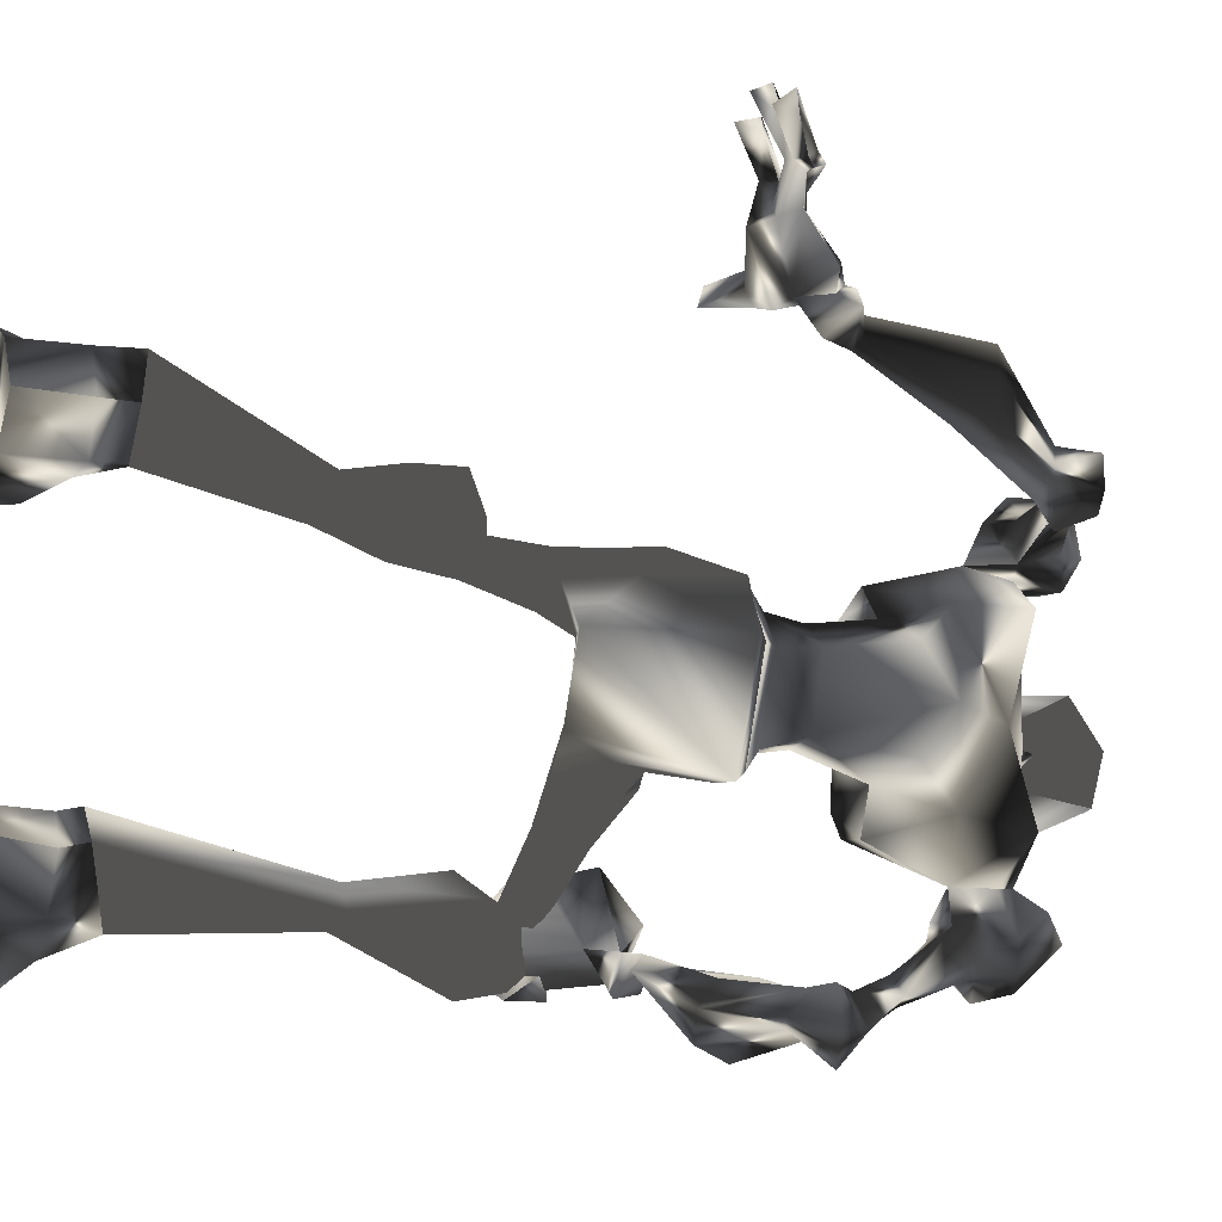
<metadata>
{"format":"obj","ext":"obj","renderer":"f3d","projection":"perspective","resolution":1024,"background":"white","views":[{"elev":-17.7,"azim":-105.1,"up":"+Y"}]}
</metadata>
<code>
o Models/hueteotl/frames/hueteotl_crouch_stand_6
v 6.473 3.485 9.81
v 10.45 2.822 6.872
v 9.034 2.712 10.27
v 9.475 3.595 4.243
v 6.738 2.381 0.3767
v 3.824 0.6137 0.06738
v 6.561 2.822 -0.3965
v 2.941 0.5033 -0.5512
v 7.974 1.497 3.779
v 5.148 1.718 5.325
v 6.826 4.479 9.191
v 7.267 5.031 7.645
v 9.475 5.141 8.882
v 9.034 4.7 9.655
v 10.36 -0.1593 4.088
v 7.267 -0.2697 9.036
v 9.21 -0.3801 10.27
v 10.27 -0.1593 6.562
v 4.618 2.822 -0.5512
v 6.208 2.601 4.243
v 5.06 2.16 0.06738
v 6.826 4.258 10.89
v 7.003 6.467 8.263
v 9.21 6.246 9.191
v 9.122 4.81 10.89
v 6.561 5.362 11.51
v 6.738 7.35 9.036
v 9.74 7.35 10.12
v 9.652 6.025 11.82
v 6.208 7.24 11.05
v 8.327 7.902 11.67
v 5.855 6.025 8.727
v 5.766 6.467 9.191
v 5.59 6.467 10.27
v 5.766 5.141 10.43
v 0.4681 5.804 8.263
v 0.1149 5.804 9.036
v 0.3798 4.92 9.346
v 6.031 4.81 9.036
v 0.8213 4.589 8.263
v 6.12 3.374 6.872
v 7.621 4.147 4.243
v 8.592 3.043 3.624
v 10.36 2.712 9.191
v 10.53 1.276 8.727
v 2.852 5.031 8.727
v 2.676 5.141 9.5
v 2.764 5.804 8.573
v 2.764 5.914 9.346
v 0.3798 3.927 7.954
v 0.3798 5.693 8.109
v -0.415 6.356 9.346
v -0.7682 5.031 9.191
v -0.5033 4.258 9.036
v 0.1149 4.81 7.181
v 0.6447 5.583 7.181
v -0.3267 6.467 7.799
v -0.9448 5.693 7.49
v -0.8565 5.141 7.49
v -0.6799 6.687 4.243
v 0.733 7.46 4.552
v 0.2915 8.675 5.016
v -1.298 9.227 5.634
v -2.534 7.681 5.17
v -2.269 6.467 4.861
v 6.561 3.154 -0.3965
v 4.618 3.154 -0.5512
v 2.587 0.6137 -0.8605
v 6.826 3.816 -2.407
v 5.413 4.147 -3.025
v 3.824 2.601 -4.263
v 8.151 2.381 -3.953
v 5.236 1.276 -5.809
v 7.179 3.374 -5.964
v 8.857 2.933 -3.953
v 8.415 3.927 -3.18
v 7.179 4.589 -4.108
v 7.532 1.608 -5.345
v 9.828 5.362 -5.5
v 9.475 4.81 -6.427
v 9.74 3.927 -6.582
v 10.36 3.264 -5.964
v 10.62 3.816 -5.036
v 10.36 4.81 -4.881
v 4.707 1.055 1.923
v 5.59 2.049 1.614
v 6.826 1.718 1.614
v 14.42 7.35 -8.592
v 14.24 7.019 -9.056
v 14.42 6.356 -9.211
v 14.77 6.025 -8.747
v 15.04 6.356 -8.129
v 14.86 7.019 -7.974
v 9.387 7.681 -8.438
v 13.8 7.681 -7.819
v 12.92 7.35 -7.046
v 11.24 8.344 -9.984
v 9.21 5.914 -8.283
v 14.51 6.798 -8.592
v 12.74 6.025 -7.046
v 12.65 6.467 -11.07
v 10.27 4.368 -9.056
v 14.42 5.583 -8.129
v 13.54 5.141 -7.355
v 12.12 5.141 -10.6
v 7.886 4.7 -13.85
v 8.151 5.804 -14.16
v 7.444 6.356 -13.54
v 6.649 6.025 -12.92
v 6.649 5.141 -12.92
v 1.969 3.927 -20.19
v 2.676 5.804 -20.04
v 1.263 7.129 -20.04
v -0.415 6.687 -20.04
v -0.6799 4.92 -20.19
v 0.2915 3.485 -20.35
v 3.912 4.147 -21.58
v 5.59 6.135 -21.58
v 3.294 7.46 -21.58
v 0.2915 6.908 -21.58
v -0.5033 5.031 -21.43
v 0.9096 3.595 -21.43
v 5.766 4.147 -24.06
v 8.239 6.687 -22.82
v 4.883 9.117 -24.06
v 0.2915 6.908 -24.06
v -1.033 4.92 -23.9
v 0.9096 3.595 -24.06
v 7.621 4.479 -22.82
v 6.738 8.233 -22.82
v 7.621 4.258 -24.06
v 8.239 6.687 -24.21
v 6.738 8.233 -24.21
v 12.21 -4.024 -3.644
v 11.68 -4.687 -4.263
v 16.1 -7.779 -5.809
v 16.54 -7.337 -5.19
v 11.59 -4.356 -5.345
v 16.1 -7.558 -6.273
v 11.95 -3.472 -5.654
v 16.36 -7.006 -6.582
v 12.57 -2.81 -4.881
v 16.72 -6.564 -6.118
v 12.65 -3.141 -3.953
v 16.8 -6.785 -5.345
v 5.148 -3.362 -0.8605
v 7.267 -1.484 -5.809
v 9.74 -0.1593 -3.799
v 6.649 -2.589 -4.417
v 10.18 -2.478 -2.561
v 9.034 -3.141 -3.489
v 9.563 -2.478 -5.654
v 10.8 -1.816 -3.489
v 9.122 -0.3801 -5.19
v 9.21 -1.264 -2.407
v 8.415 -2.368 -2.871
v 9.122 -0.8219 -0.3965
v 8.327 -2.589 -0.5512
v 8.857 -0.601 -0.3965
v 8.062 -2.368 -0.5512
v 5.236 -3.03 -0.5512
v 6.914 -5.791 8.263
v 7.974 -5.57 7.026
v 8.592 -5.349 9.5
v 9.387 -5.129 8.882
v 7.621 -1.816 0.06738
v 7.003 -1.705 1.459
v 5.678 -1.595 1.768
v 5.678 -2.147 0.06738
v 6.473 -2.81 3.933
v 5.325 -2.147 5.17
v 8.504 -0.3801 0.3767
v 7.709 -0.601 1.459
v 8.151 -1.374 3.624
v 10.27 -3.362 6.562
v 10.18 -3.472 8.882
v 8.945 -3.472 9.964
v 10.45 -1.816 8.727
v 8.504 -3.251 3.315
v 7.444 -4.356 3.933
v 6.296 -4.024 9.5
v 5.943 -3.693 6.717
v 9.298 -3.914 3.933
v 5.148 -0.2697 6.562
v 11.24 -10.32 -22.97
v 9.298 -11.2 -24.21
v 11.24 -10.32 -24.21
v 4.795 -8.773 -24.06
v 3.47 -6.785 -24.06
v 5.501 -5.46 -24.06
v 10.36 -6.233 -24.06
v 12.21 -6.675 -22.82
v 12.21 -6.454 -24.21
v 12.83 -8.773 -22.97
v 12.74 -8.773 -24.21
v 8.504 -6.233 -21.58
v 10.09 -8.221 -21.58
v 7.797 -9.546 -21.58
v 5.501 -5.57 -21.43
v 4.795 -8.883 -21.58
v 4.089 -7.006 -21.43
v 5.148 -5.46 -20.65
v 6.738 -6.122 -20.35
v 7.267 -8 -19.88
v 5.678 -9.104 -19.88
v 4.089 -8.552 -20.19
v 4 -6.785 -20.5
v 11.42 -6.122 -12.92
v 11.51 -7.116 -12.92
v 10.71 -7.558 -12.46
v 9.917 -7.006 -11.99
v 10 -6.122 -12.15
v 13.01 -4.797 -7.974
v 14.95 -6.122 -8.902
v 15.3 -7.558 -8.902
v 13.45 -8.994 -7.819
v 11.51 -7.668 -6.891
v 11.59 -6.012 -7.201
v 15.74 -8.11 -5.345
v 14.86 -7.448 -4.726
v 14.69 -6.122 -5.036
v 16.72 -7.448 -5.964
v 15.83 -5.46 -5.345
v 16.72 -6.122 -5.964
v 14.24 6.467 -7.355
v 15.66 -5.239 -5.5
v 17.69 -6.122 -4.726
v 16.72 -6.343 -6.427
v 14.42 -6.012 -4.881
v 17.6 -7.448 -4.572
v 16.63 -7.668 -6.273
v 14.42 -7.668 -4.572
v 16.63 -8.221 -3.953
v 15.66 -8.442 -5.654
v 10.8 0.172 9.346
v 11.15 -0.2697 9.036
v 10.89 -0.8219 9.5
v 10.09 -0.2697 10.43
v 11.59 0.2824 10.74
v 11.95 -0.04885 10.43
v 11.68 -0.4906 10.89
v 11.06 -0.04885 11.36
v 13.98 1.166 9.81
v 16.89 2.27 13.21
v 13.18 0.8346 14.91
v 15.57 0.8346 8.418
v 16.98 0.3929 10.89
v 14.07 1.276 10.58
v 12.04 1.387 11.36
v 13.8 2.712 11.36
v 15.3 2.491 14.76
v 12.04 2.381 13.21
v 15.57 2.712 12.28
v 16.63 2.381 11.82
v 17.51 1.055 11.97
v 17.6 0.172 12.13
v 16.19 1.828 10.58
v 11.86 0.5033 13.68
v 17.16 0.945 13.83
v 15.48 0.945 15.07
v 14.77 1.718 9.964
v 15.66 0.945 9.5
v 15.83 1.939 9.81
v 15.21 2.381 9.964
v 16.45 -1.153 11.05
v 16.1 -1.595 10.27
v 15.83 -0.8219 9.81
v 15.57 -2.037 10.58
v 15.04 -1.484 10.58
v 14.16 -2.257 12.13
v 14.24 -1.043 11.05
v 12.21 -1.153 11.82
v 12.3 -1.484 13.98
v 17.16 -0.7114 13.68
v 14.16 -1.153 10.12
v 15.74 -1.043 8.727
v 15.57 -0.7114 15.22
v 16.89 -1.264 12.44
v 15.83 -1.595 12.9
v 16.36 -0.4906 11.36
v 16.27 1.166 11.2
v 16.89 -0.04885 10.43
v 16.8 0.6137 10.27
v 13.01 0.5033 11.36
v 13.36 0.172 11.05
v 13.1 -0.2697 11.51
v 12.48 0.172 11.97
v 6.826 -8.773 4.552
v 7.532 -9.104 4.397
v 7.709 -6.895 7.026
v 8.857 -7.227 6.562
v 6.649 -9.435 5.016
v 7.532 -8 7.799
v 9.122 -7.779 6.872
v 7.532 -9.656 5.016
v 8.769 -8.552 7.49
v 7.091 -7.337 9.036
v 9.652 -6.343 7.026
v 7.797 -8.331 9.191
v 10.27 -7.337 7.335
v 9.563 -8.994 8.263
v 10.8 -8.331 10.27
v 9.475 -6.895 11.51
v 11.06 -6.233 10.27
v 8.327 -6.122 10.58
v 10 -5.46 9.191
v -2.446 13.98 -1.479
v -1.828 13.87 -1.17
v -1.651 12.76 -1.634
v -0.415 12.32 -1.788
v -0.2384 10.55 -2.098
v -0.9448 12.32 -2.252
v -0.5033 9.89 -1.324
v -0.06174 11.44 -1.788
v -2.181 13.09 -0.7058
v -4.035 12.87 -1.324
v -2.093 12.43 -0.7058
v -3.682 11.88 -1.324
v 0.1149 10 -3.489
v 0.4681 10.88 -3.18
v 0.2032 10.22 -1.634
v 0.9979 10.44 -2.871
v -0.2384 10.66 -0.5512
v -1.651 9.89 -1.015
v -2.446 10.66 0.222
v -2.887 11.88 -1.943
v -0.7682 12.54 -1.324
v -2.358 14.09 -0.3965
v -3.771 13.75 -0.8605
v -3.594 13.42 -0.5512
v -2.446 14.2 -0.8605
v -3.771 14.75 -1.943
v -2.887 16.29 -1.943
v -4.654 15.3 -1.788
v -2.976 15.85 -2.716
v -3.682 13.42 -1.634
v -4.654 14.64 -2.561
v -4.83 14.42 -1.788
v -4.212 13.31 -1.324
v -4.212 12.98 -1.17
v -2.181 15.52 -2.098
v -2.004 14.2 -1.324
v -0.7682 16.18 -1.634
v -0.8565 15.85 -2.561
v -1.298 15.41 -1.788
v -0.2384 15.41 -1.943
v -0.6799 14.09 -0.8605
v -1.21 14.09 -1.324
v -0.8565 13.98 -1.788
v -0.3267 14.2 -1.479
v -1.386 13.64 -1.324
v -0.2384 13.87 -1.479
v -0.6799 13.75 -0.7058
v -1.651 11.21 0.5313
v -0.9448 10.11 -0.08726
v -1.475 10.55 0.6859
v -2.004 10 0.222
v -1.121 8.896 0.06738
v -2.269 9.559 0.9952
v -0.2384 10.22 0.5313
v -1.298 10.55 1.15
v -1.121 8.565 0.9952
v -1.74 8.786 1.15
v -0.7682 9.117 1.15
v -1.386 9.669 1.304
v 6.473 -11.09 3.006
v 6.826 -10.32 2.542
v 5.855 -9.546 3.006
v 5.766 -10.76 3.469
v 12.74 -4.466 -3.18
v 16.63 -5.681 -2.561
v 16.01 -6.012 -2.098
v 15.92 -8 -4.417
v 13.63 -7.006 -3.489
v 14.6 -5.902 -1.17
v 17.42 -5.239 -3.025
v 17.33 -7.337 -4.572
v 16.98 -7.006 -5.345
v 16.89 -4.576 -4.263
v 15.3 -5.681 -6.582
v 14.95 -4.135 -5.345
v 14.51 -4.576 -4.726
v 13.89 -7.337 -6.273
v 15.83 -7.668 -6.118
v 14.95 -4.576 -3.489
v 14.86 -7.779 -1.943
v 13.54 -7.116 -2.252
v 14.16 -7.889 -1.943
v 13.8 -8.11 -2.716
v 13.36 -8.662 -2.561
v 12.74 -7.227 -2.407
v 13.71 -7.227 -1.17
v 13.98 -8.331 -1.479
v 12.39 -7.889 -2.252
v 12.39 -7.337 -1.788
v 12.83 -7.558 -1.324
v 13.1 -8.221 -1.634
v 8.592 -9.767 -1.17
v 9.21 -8.662 -0.2419
v 9.828 -8.442 1.304
v 10.62 -9.546 1.459
v 10.71 -11.09 0.5313
v 9.475 -10.76 -1.015
v 6.296 -10.32 0.9952
v 6.208 -9.435 1.614
v 6.914 -9.546 2.232
v 7.267 -10.87 1.923
v 6.738 -10.65 1.15
v 5.06 -10.76 2.387
v 5.148 -9.435 2.232
v 6.561 -10.32 2.387
v 6.649 -11.86 2.696
v 5.501 -11.42 2.387
f 279 270 277
f 277 270 273
f 252 250 251
f 250 253 251
f 374 389 383
f 383 389 373
f 374 383 382
f 374 382 370
f 370 382 385
f 159 172 5
f 5 7 159
f 146 68 8
f 155 69 72
f 72 148 155
f 155 157 66
f 66 69 155
f 148 72 78
f 78 154 148
f 380 382 383
f 383 373 384
f 378 384 377
f 377 384 373
f 371 377 386
f 386 377 373
f 371 386 372
f 370 385 375
f 372 375 385
f 376 378 377
f 378 376 379
f 380 379 381
f 378 379 380
f 371 376 377
f 380 383 384
f 378 380 384
f 381 382 380
f 382 381 385
f 379 385 381
f 385 379 376
f 371 385 376
f 372 385 371
f 373 389 386
f 386 375 372
f 387 374 370
f 387 370 375
f 387 386 388
f 387 375 386
f 386 389 388
f 389 391 390
f 391 389 374
f 391 387 392
f 391 374 387
f 392 388 393
f 392 387 388
f 393 389 390
f 393 388 389
f 295 289 366
f 289 367 366
f 288 368 289
f 368 367 289
f 288 292 368
f 292 369 368
f 390 395 394
f 395 390 391
f 391 396 395
f 396 391 392
f 396 393 397
f 396 392 393
f 397 390 394
f 397 393 390
f 394 399 398
f 399 394 395
f 399 396 400
f 399 395 396
f 396 401 400
f 396 402 401
f 402 396 397
f 402 394 403
f 402 397 394
f 403 394 398
f 398 405 404
f 405 398 399
f 399 406 405
f 406 399 400
f 406 400 401
f 406 402 407
f 406 401 402
f 407 403 408
f 407 402 403
f 408 398 404
f 408 403 398
f 404 410 409
f 410 404 405
f 410 406 411
f 410 405 406
f 406 412 411
f 412 406 407
f 412 408 413
f 412 407 408
f 413 404 409
f 413 408 404
f 369 410 368
f 369 409 410
f 410 367 368
f 367 410 411
f 367 412 366
f 367 411 412
f 412 369 366
f 369 412 413
f 369 413 409
f 366 292 295
f 292 366 369
f 154 78 73
f 73 147 154
f 146 147 73
f 5 172 173
f 173 87 5
f 174 15 9
f 173 174 9
f 9 87 173
f 49 37 48
f 48 37 36
f 46 48 40
f 40 48 36
f 46 40 47
f 47 40 38
f 307 309 308
f 310 312 311
f 311 312 313
f 314 310 311
f 315 317 316
f 317 318 316
f 314 311 319
f 314 319 320
f 319 311 321
f 321 322 319
f 322 321 314
f 314 320 322
f 313 323 321
f 313 321 311
f 323 310 314
f 323 314 321
f 324 318 325
f 324 313 312
f 326 324 312
f 309 326 312
f 319 322 320
f 310 323 327
f 317 309 327
f 328 330 329
f 329 331 328
f 332 333 331
f 329 334 332
f 329 332 331
f 307 335 332
f 332 337 336
f 332 336 307
f 315 316 330
f 315 330 328
f 307 336 326
f 334 338 337
f 337 332 334
f 329 339 338
f 329 338 334
f 338 339 336
f 336 337 338
f 340 336 339
f 329 330 340
f 340 339 329
f 340 316 336
f 316 340 330
f 316 318 326
f 316 326 336
f 333 332 335
f 335 341 333
f 307 342 341
f 307 341 335
f 341 342 331
f 331 333 341
f 308 342 307
f 308 328 331
f 308 331 342
f 315 328 308
f 317 315 308
f 308 309 317
f 309 307 326
f 343 345 344
f 344 346 343
f 347 348 345
f 347 345 343
f 345 348 349
f 349 344 345
f 349 350 346
f 349 346 344
f 346 350 347
f 347 343 346
f 351 349 348
f 352 350 349
f 352 353 347
f 352 347 350
f 347 353 351
f 351 348 347
f 349 310 352
f 310 353 352
f 327 353 310
f 309 351 353
f 353 327 309
f 312 310 349
f 349 351 309
f 309 312 349
f 318 324 326
f 317 354 318
f 318 354 325
f 327 323 354
f 354 317 327
f 355 313 324
f 355 323 313
f 355 356 354
f 355 354 323
f 354 356 357
f 357 325 354
f 357 324 325
f 357 359 358
f 358 324 357
f 358 360 355
f 358 355 324
f 360 361 356
f 360 356 355
f 361 359 357
f 361 357 356
f 359 363 362
f 362 358 359
f 358 362 364
f 364 360 358
f 364 365 361
f 364 361 360
f 365 363 359
f 365 359 361
f 363 65 60
f 60 362 363
f 60 61 364
f 60 364 362
f 364 61 62
f 364 62 63
f 63 365 364
f 63 64 363
f 63 363 365
f 64 65 363
f 290 289 291
f 290 288 289
f 290 292 288
f 292 290 293
f 291 289 294
f 294 295 296
f 294 289 295
f 296 292 293
f 292 296 295
f 162 290 163
f 297 290 162
f 297 293 290
f 298 163 290
f 298 290 291
f 293 297 299
f 298 294 300
f 298 291 294
f 294 301 300
f 301 294 296
f 301 293 299
f 301 296 293
f 302 299 303
f 299 302 301
f 300 302 304
f 300 301 302
f 304 302 303
f 305 299 297
f 305 303 299
f 300 306 298
f 306 300 304
f 306 303 305
f 306 304 303
f 164 297 162
f 164 305 297
f 298 165 163
f 165 298 306
f 306 164 165
f 164 306 305
f 197 185 198
f 198 185 186
f 197 196 192
f 192 196 191
f 123 117 129
f 129 117 118
f 118 119 130
f 130 119 125
f 168 169 6
f 85 184 168
f 168 6 85
f 6 169 161
f 161 8 6
f 287 242 239
f 239 284 287
f 284 239 240
f 240 285 284
f 240 241 286
f 240 286 285
f 241 242 287
f 241 287 286
f 238 235 239
f 238 239 242
f 239 235 236
f 236 240 239
f 236 237 241
f 236 241 240
f 241 237 238
f 238 242 241
f 17 45 235
f 17 235 238
f 45 18 236
f 45 236 235
f 236 18 178
f 178 237 236
f 237 178 17
f 17 238 237
f 166 169 168
f 166 168 167
f 168 171 170
f 168 170 167
f 166 167 173
f 173 172 166
f 170 174 173
f 173 167 170
f 184 171 168
f 165 176 175
f 176 164 177
f 176 165 164
f 177 17 178
f 178 176 177
f 175 176 178
f 178 18 175
f 174 170 179
f 170 180 179
f 163 182 181
f 163 180 182
f 183 180 163
f 182 170 171
f 182 180 170
f 183 179 180
f 15 174 179
f 179 183 15
f 184 182 171
f 16 181 182
f 182 184 16
f 181 162 163
f 160 161 169
f 169 166 160
f 172 159 160
f 172 160 166
f 177 181 16
f 177 16 17
f 175 18 15
f 15 183 175
f 181 177 164
f 164 162 181
f 175 183 163
f 163 165 175
f 65 59 55
f 55 60 65
f 60 55 56
f 56 61 60
f 56 62 61
f 56 57 63
f 56 63 62
f 57 58 64
f 57 64 63
f 58 59 65
f 58 65 64
f 59 54 50
f 50 55 59
f 50 51 56
f 50 56 55
f 56 51 52
f 52 57 56
f 52 53 58
f 52 58 57
f 53 54 59
f 53 59 58
f 38 40 50
f 38 50 54
f 50 40 36
f 36 51 50
f 36 37 52
f 36 52 51
f 52 37 38
f 38 53 52
f 38 54 53
f 39 32 48
f 39 48 46
f 39 46 47
f 47 35 39
f 32 33 48
f 33 34 49
f 33 49 48
f 37 49 47
f 47 38 37
f 34 35 47
f 47 49 34
f 11 12 39
f 22 11 39
f 22 39 35
f 23 39 12
f 23 32 39
f 35 26 22
f 23 27 33
f 23 33 32
f 33 27 30
f 30 34 33
f 30 26 35
f 30 35 34
f 31 29 26
f 26 30 31
f 27 28 31
f 27 31 30
f 28 29 31
f 25 22 26
f 25 26 29
f 27 23 24
f 24 28 27
f 24 25 29
f 24 29 28
f 14 11 22
f 14 22 25
f 23 12 13
f 13 24 23
f 24 13 14
f 14 25 24
f 21 86 85
f 21 85 6
f 85 86 20
f 85 20 10
f 87 86 21
f 21 5 87
f 87 9 20
f 20 86 87
f 85 10 184
f 13 2 44
f 44 3 14
f 44 14 13
f 45 17 3
f 3 44 45
f 45 44 2
f 2 18 45
f 9 43 20
f 20 43 42
f 12 1 41
f 12 41 42
f 4 12 42
f 41 10 20
f 41 20 42
f 4 42 43
f 15 43 9
f 15 4 43
f 10 41 184
f 16 184 41
f 1 16 41
f 1 12 11
f 6 8 19
f 19 21 6
f 5 21 19
f 5 19 7
f 3 17 16
f 3 16 1
f 15 18 2
f 2 4 15
f 14 3 1
f 1 11 14
f 12 4 2
f 2 13 12
f 228 227 226
f 229 226 227
f 229 227 230
f 231 230 227
f 227 228 231
f 229 231 228
f 228 226 229
f 233 232 229
f 229 230 233
f 234 233 230
f 230 231 234
f 234 231 229
f 234 229 232
f 232 233 234
f 95 99 225
f 99 103 225
f 103 104 225
f 104 100 225
f 100 96 225
f 96 95 225
f 186 185 187
f 191 193 192
f 192 193 195
f 192 195 194
f 185 194 195
f 195 187 185
f 194 197 192
f 194 185 197
f 190 189 188
f 191 190 188
f 191 188 186
f 195 193 191
f 191 186 187
f 187 195 191
f 196 199 190
f 190 191 196
f 198 186 188
f 198 188 200
f 200 188 189
f 200 189 201
f 199 201 189
f 189 190 199
f 203 202 199
f 199 196 203
f 204 203 196
f 196 197 204
f 204 197 198
f 204 198 205
f 205 198 200
f 205 200 206
f 207 206 200
f 200 201 207
f 207 201 199
f 207 199 202
f 212 202 203
f 212 203 208
f 208 203 204
f 208 204 209
f 210 209 204
f 204 205 210
f 211 210 205
f 205 206 211
f 211 206 207
f 211 207 212
f 212 207 202
f 213 212 208
f 213 208 214
f 214 208 209
f 214 209 215
f 215 209 210
f 215 210 216
f 217 216 210
f 210 211 217
f 218 217 211
f 211 212 218
f 213 218 212
f 216 217 220
f 220 219 216
f 218 221 220
f 218 220 217
f 219 222 215
f 215 216 219
f 218 213 223
f 223 221 218
f 224 214 215
f 224 215 222
f 223 213 214
f 214 224 223
f 133 130 125
f 123 129 131
f 129 124 132
f 129 132 131
f 132 124 130
f 130 133 132
f 124 129 118
f 124 118 130
f 126 127 128
f 126 128 123
f 125 126 123
f 123 131 132
f 133 125 123
f 123 132 133
f 128 122 117
f 117 123 128
f 119 120 126
f 119 126 125
f 120 121 127
f 120 127 126
f 127 121 122
f 122 128 127
f 122 116 111
f 111 117 122
f 117 111 112
f 112 118 117
f 112 113 119
f 112 119 118
f 113 114 120
f 113 120 119
f 120 114 115
f 115 121 120
f 115 116 122
f 115 122 121
f 110 106 111
f 110 111 116
f 106 107 112
f 106 112 111
f 112 107 108
f 108 113 112
f 113 108 109
f 109 114 113
f 109 110 115
f 109 115 114
f 110 116 115
f 102 105 106
f 102 106 110
f 105 101 107
f 105 107 106
f 101 97 108
f 101 108 107
f 108 97 94
f 94 109 108
f 109 94 98
f 98 110 109
f 110 98 102
f 96 94 97
f 97 95 96
f 98 94 96
f 98 96 100
f 101 99 95
f 95 97 101
f 104 102 98
f 98 100 104
f 103 99 101
f 103 101 105
f 105 102 104
f 104 103 105
f 135 134 137
f 137 136 135
f 138 135 136
f 136 139 138
f 138 139 141
f 138 141 140
f 140 141 143
f 140 143 142
f 142 143 145
f 142 145 144
f 134 144 145
f 145 137 134
f 149 147 146
f 150 134 135
f 150 135 151
f 151 135 138
f 151 138 152
f 138 140 152
f 154 152 140
f 140 142 154
f 153 154 142
f 142 144 153
f 153 144 134
f 153 134 150
f 154 147 152
f 154 153 148
f 147 149 152
f 148 153 150
f 148 150 155
f 155 150 151
f 155 151 156
f 156 151 152
f 156 152 149
f 157 155 156
f 157 156 158
f 158 156 149
f 158 149 146
f 66 157 159
f 159 7 66
f 160 159 157
f 157 158 160
f 160 158 146
f 160 146 161
f 146 8 161
f 93 84 79
f 79 88 93
f 88 79 80
f 80 89 88
f 80 81 90
f 80 90 89
f 81 82 91
f 81 91 90
f 82 83 92
f 82 92 91
f 92 83 84
f 84 93 92
f 73 68 146
f 71 68 73
f 76 77 79
f 76 79 84
f 77 74 80
f 77 80 79
f 74 81 80
f 81 74 78
f 78 82 81
f 82 78 75
f 75 83 82
f 75 76 84
f 75 84 83
f 74 73 78
f 78 72 75
f 74 71 73
f 72 69 76
f 72 76 75
f 69 70 77
f 69 77 76
f 70 71 74
f 70 74 77
f 66 67 70
f 66 70 69
f 67 68 71
f 67 71 70
f 66 7 19
f 19 67 66
f 19 8 68
f 19 68 67
f 258 272 249
f 266 267 269
f 269 268 266
f 270 268 269
f 269 271 270
f 258 273 272
f 260 259 274
f 260 274 277
f 261 262 263
f 263 264 261
f 261 264 250
f 250 248 261
f 249 252 258
f 246 243 275
f 275 276 246
f 243 248 271
f 271 275 243
f 260 251 244
f 260 244 259
f 247 263 283
f 283 263 262
f 267 266 282
f 266 247 282
f 276 267 282
f 246 276 282
f 282 283 246
f 262 246 283
f 247 283 282
f 256 247 280
f 256 255 247
f 278 256 280
f 256 278 274
f 256 274 259
f 256 259 255
f 278 280 265
f 247 265 280
f 254 257 281
f 254 281 255
f 281 257 247
f 247 255 281
f 265 270 279
f 265 279 278
f 257 254 253
f 257 253 250
f 265 247 266
f 265 268 270
f 266 268 265
f 273 258 245
f 277 245 260
f 245 277 273
f 272 273 270
f 279 277 274
f 274 278 279
f 267 276 275
f 272 270 271
f 275 269 267
f 269 275 271
f 257 263 247
f 257 250 264
f 257 264 263
f 252 245 258
f 244 255 259
f 249 272 271
f 271 248 249
f 251 260 245
f 245 252 251
f 249 250 252
f 253 244 251
f 244 253 254
f 244 254 255
f 262 243 246
f 249 248 250
f 243 262 261
f 261 248 243

</code>
